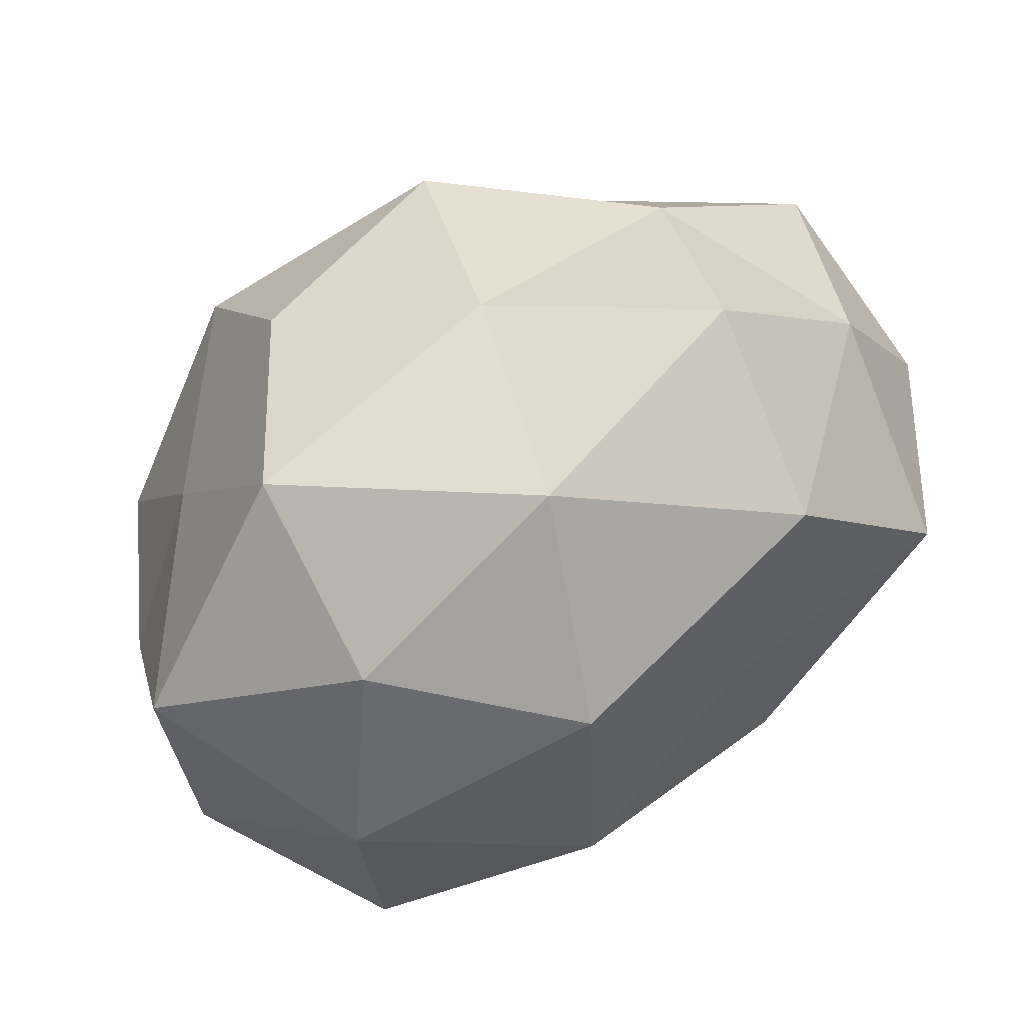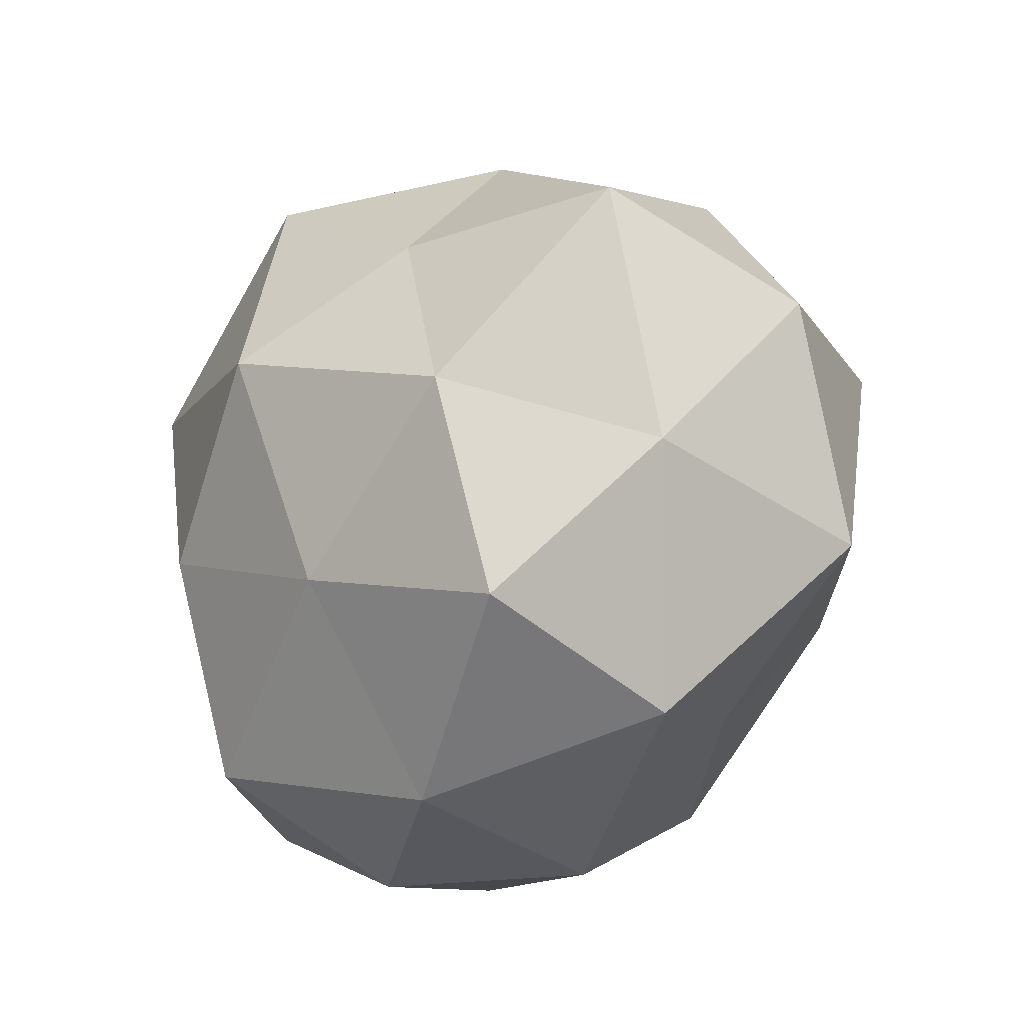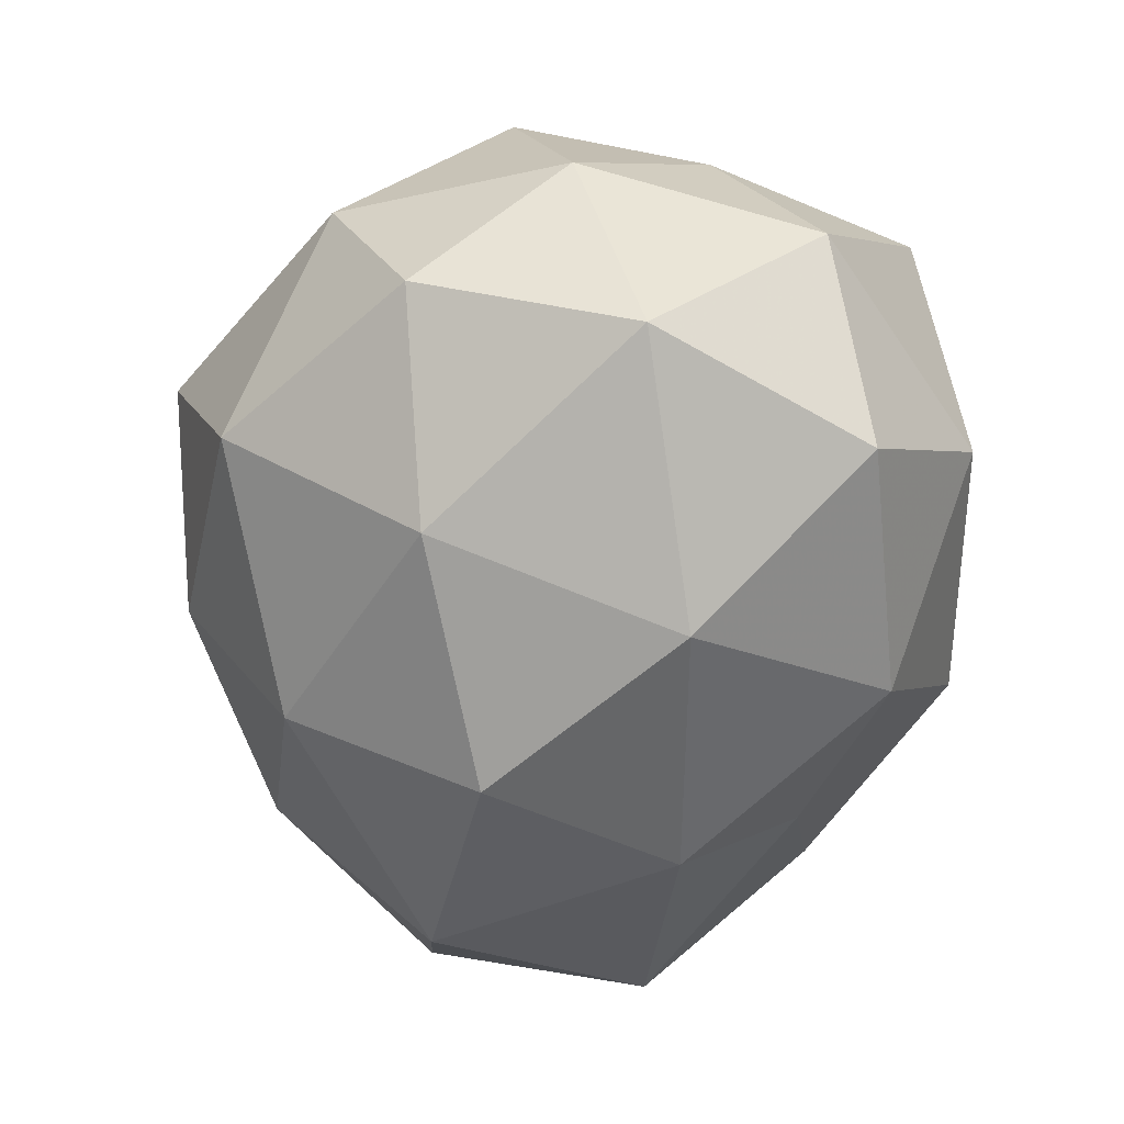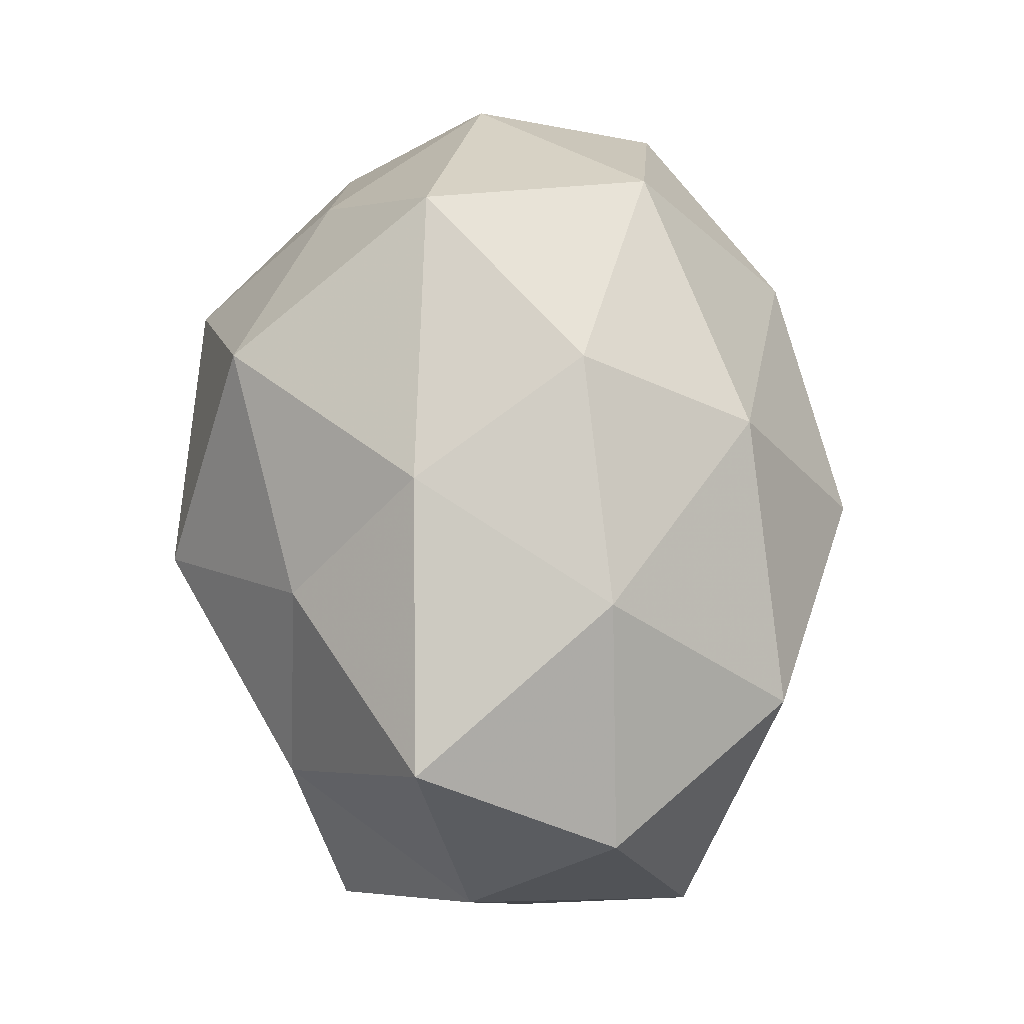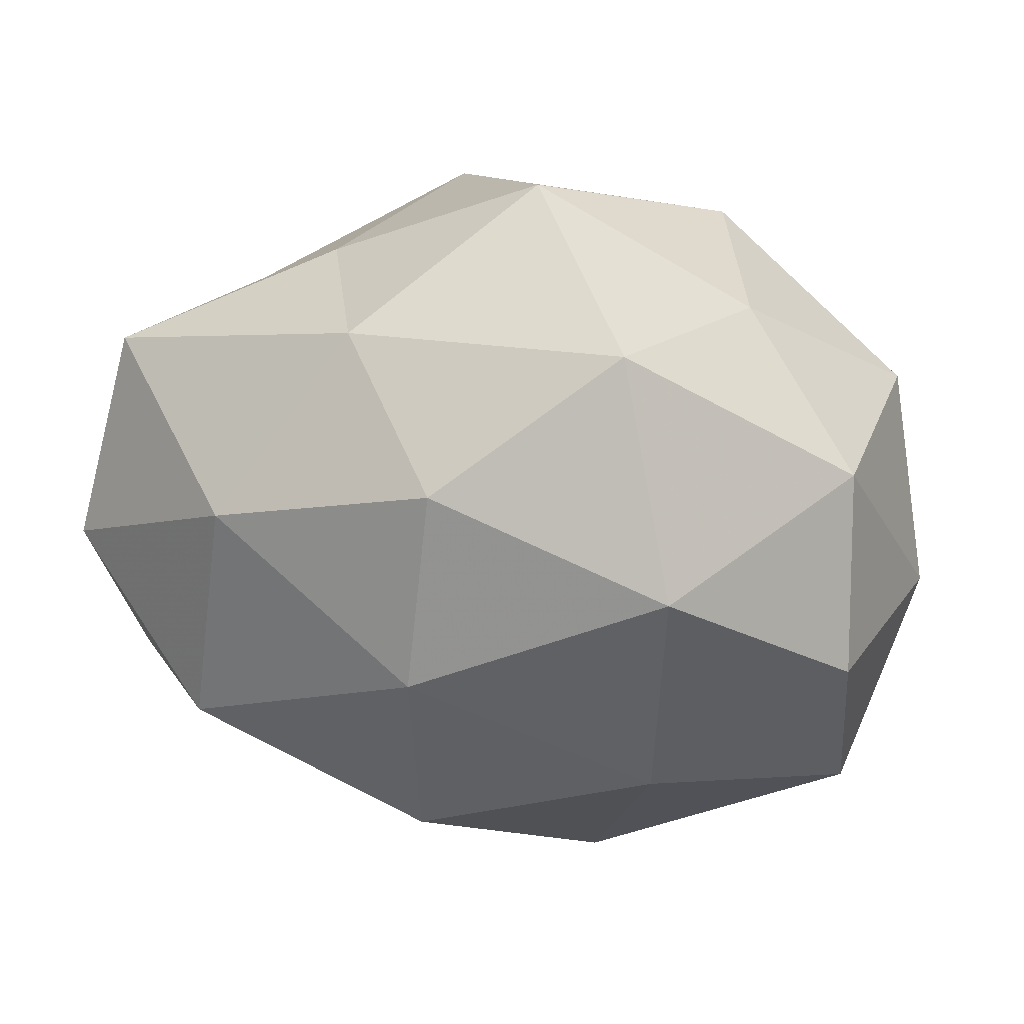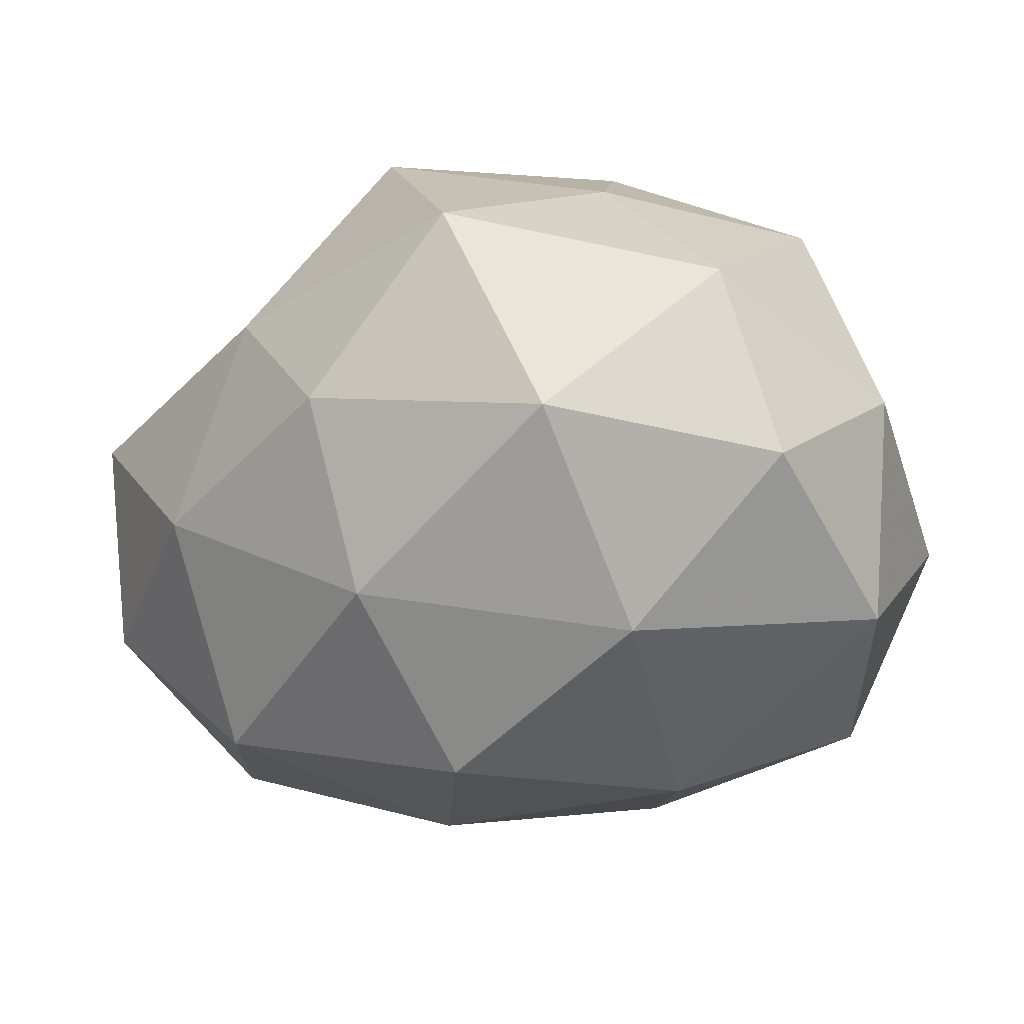
<metadata>
{"format":"obj","ext":"obj","renderer":"f3d","projection":"perspective","resolution":1024,"background":"white","views":[{"elev":-63.3,"azim":32.5,"up":"+Y"},{"elev":-21.4,"azim":66.7,"up":"+Y"},{"elev":-57.1,"azim":-98.5,"up":"+Z"},{"elev":55.6,"azim":91.5,"up":"+Y"},{"elev":79.1,"azim":-170.1,"up":"+Y"},{"elev":-33.2,"azim":-157.9,"up":"+Z"}]}
</metadata>
<code>
v 0.01728 -0.01448 -0.03737
v -0.01699 -0.009537 -0.04092
v 0.02317 0.04012 0.01047
v 0.05291 0.0227 0.009416
v 0.004122 0.03795 0.03331
v -0.02186 0.02073 -0.03453
v -0.04508 0.01472 0.02346
v 0.0554 0.01092 -0.01402
v -0.02955 -0.009494 0.02929
v -0.03964 -0.03527 0.01631
v 0.02141 -0.03049 -0.02037
v 0.03588 0.01253 -0.03433
v -0.01964 0.04424 -0.01617
v -0.02638 -0.04289 -0.008874
v -0.006427 -0.009178 0.04268
v -0.05251 0.00864 -0.001124
v -0.005155 -0.03555 -0.02932
v -0.04709 -0.0001108 -0.0271
v 0.02859 0.02309 0.02536
v -0.01927 0.01554 0.04124
v 0.04871 -0.01585 -0.02357
v 0.005569 0.01033 -0.04332
v -0.04319 0.0258 -0.01742
v 0.01861 -0.01835 0.03357
v 0.01541 0.009828 0.04248
v 0.008964 0.03321 -0.0293
v 0.03553 0.03316 -0.01286
v 0.0404 0.0005445 0.02615
v -0.03935 0.03502 0.004831
v -0.02397 0.03276 0.02398
v 0.04036 -0.03661 -0.002695
v 0.05361 -0.008551 0.003582
v -0.01098 -0.03526 0.03398
v 0.01836 -0.04377 0.01852
v -0.05052 -0.02069 -0.006501
v -0.009741 0.0517 0.01019
v -0.01136 -0.04731 0.01147
v 0.00791 -0.04809 -0.007287
v -0.03598 -0.0274 -0.02807
v -0.04785 -0.008764 0.01398
v 0.009828 0.04665 -0.008874
v 0.04389 -0.02651 0.02063
f 1 17 2
f 1 11 17
f 18 6 2
f 4 3 19
f 19 3 5
f 9 20 7
f 9 15 20
f 21 11 1
f 21 1 12
f 8 21 12
f 22 1 2
f 2 6 22
f 12 1 22
f 13 6 23
f 18 23 6
f 16 23 18
f 5 25 19
f 20 25 5
f 20 15 25
f 24 25 15
f 26 6 13
f 26 22 6
f 12 22 26
f 27 3 4
f 8 27 4
f 8 12 27
f 12 26 27
f 4 19 28
f 28 19 25
f 28 25 24
f 7 29 16
f 23 29 13
f 16 29 23
f 30 20 5
f 7 20 30
f 7 30 29
f 21 31 11
f 8 4 32
f 8 32 21
f 4 28 32
f 32 31 21
f 10 33 9
f 9 33 15
f 15 33 24
f 33 34 24
f 35 14 10
f 16 18 35
f 3 36 5
f 29 36 13
f 5 36 30
f 29 30 36
f 10 14 37
f 10 37 33
f 33 37 34
f 38 17 11
f 14 17 38
f 11 31 38
f 31 34 38
f 37 14 38
f 38 34 37
f 2 17 39
f 14 39 17
f 39 18 2
f 35 39 14
f 35 18 39
f 40 9 7
f 40 10 9
f 40 7 16
f 40 35 10
f 40 16 35
f 41 26 13
f 27 41 3
f 27 26 41
f 3 41 36
f 13 36 41
f 42 28 24
f 32 28 42
f 32 42 31
f 24 34 42
f 31 42 34

</code>
